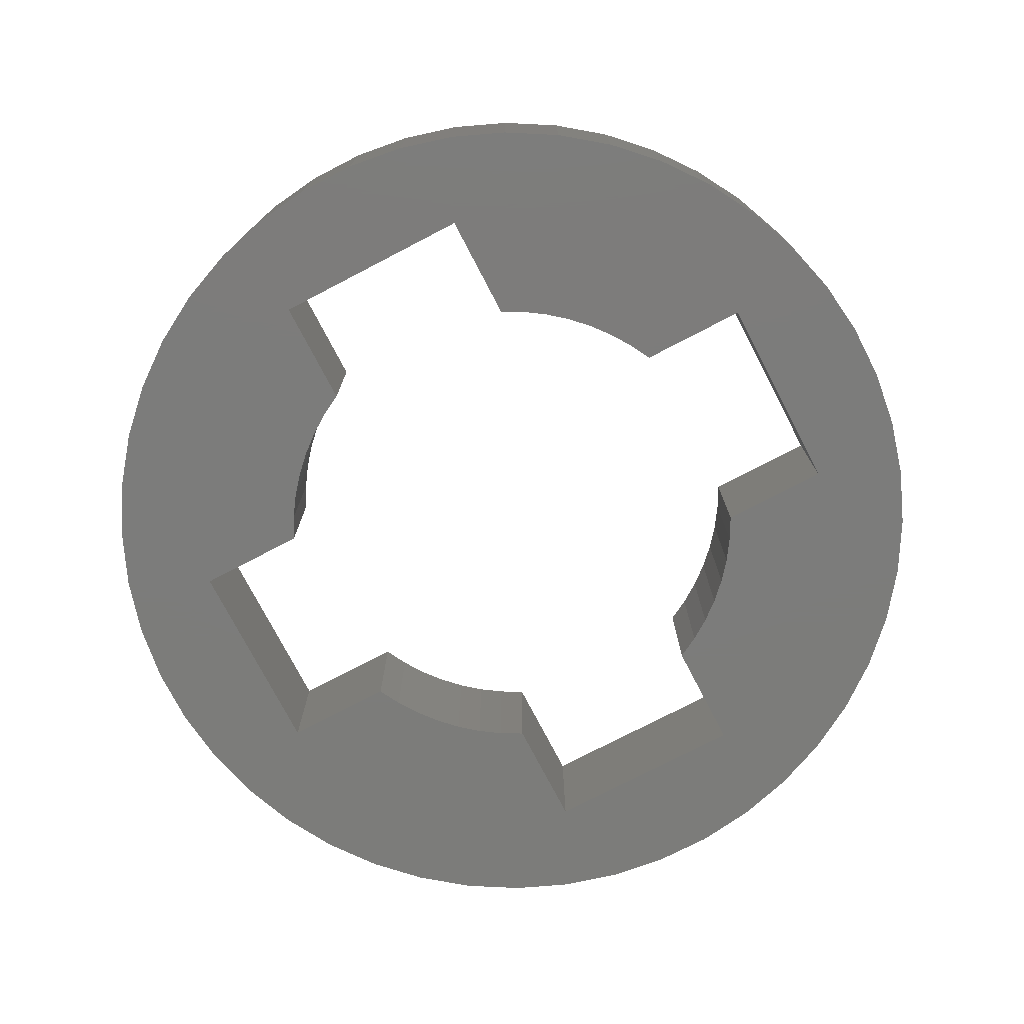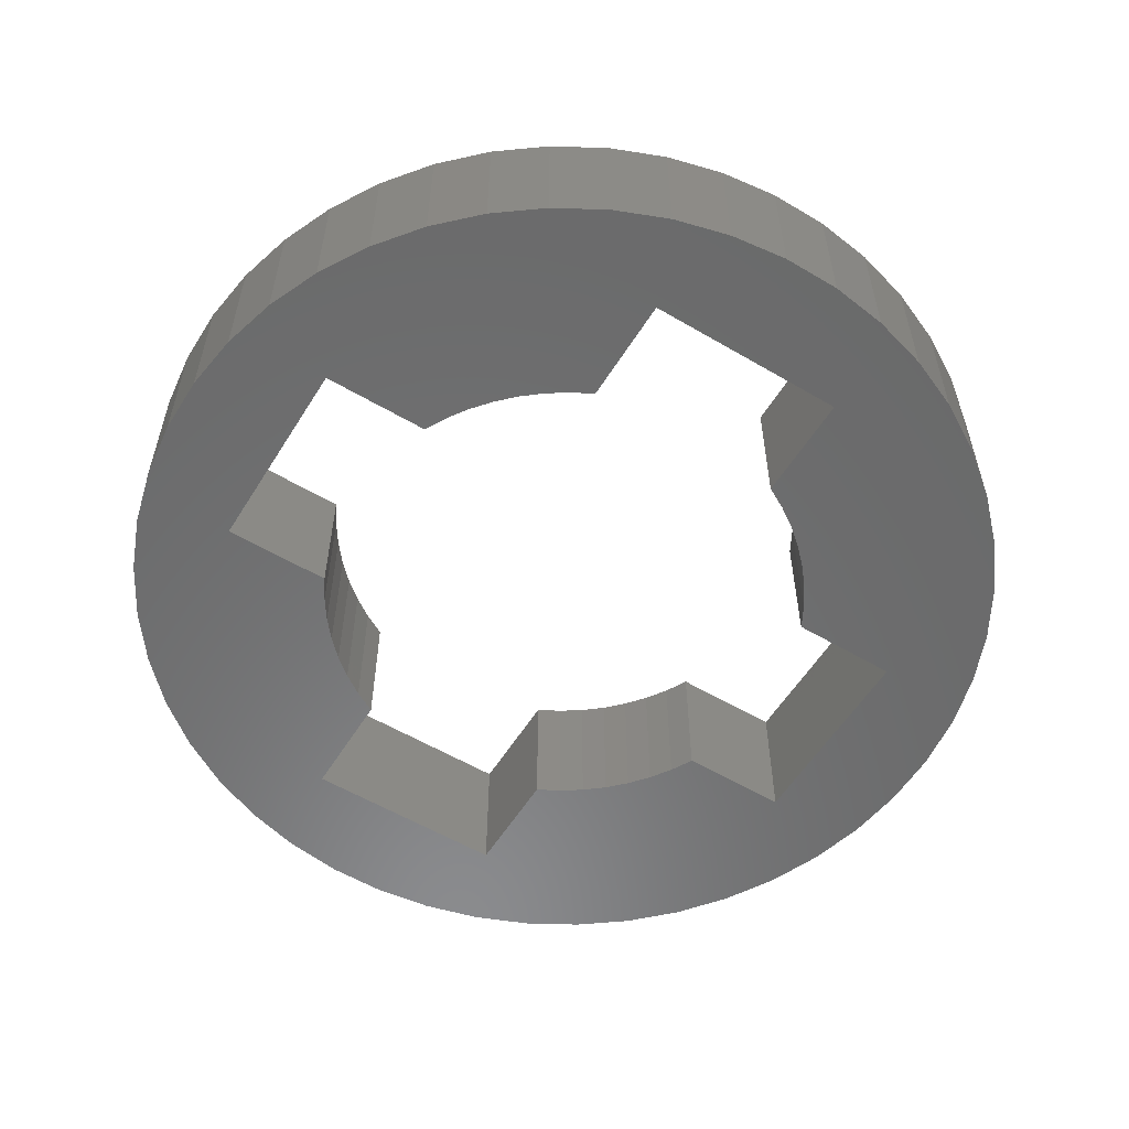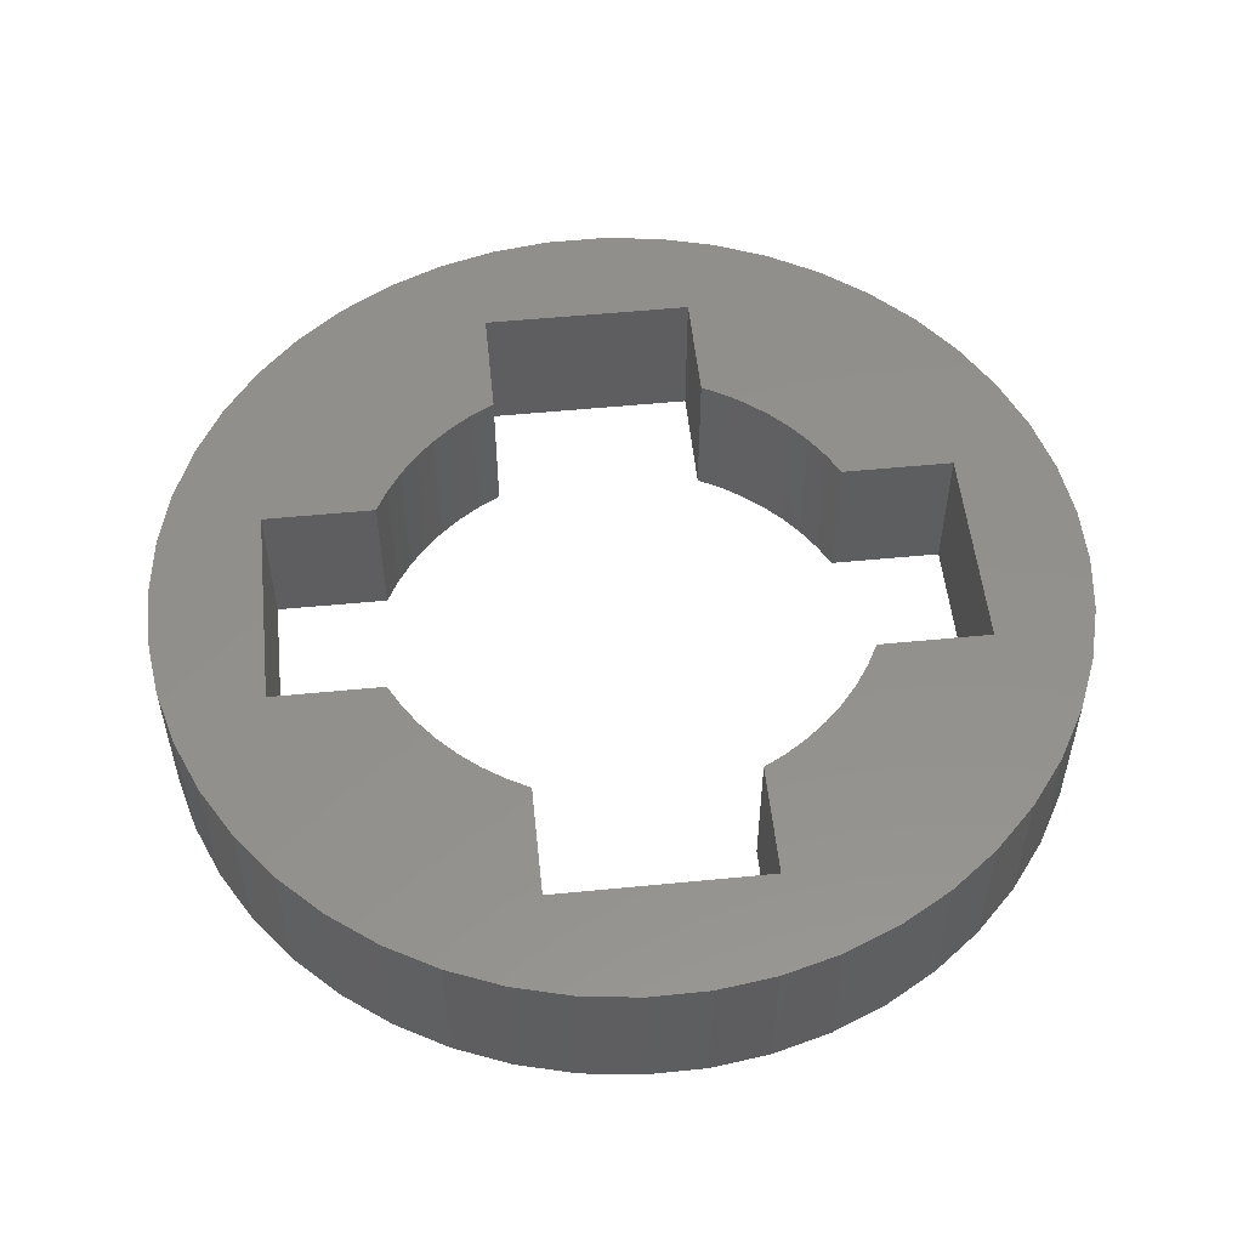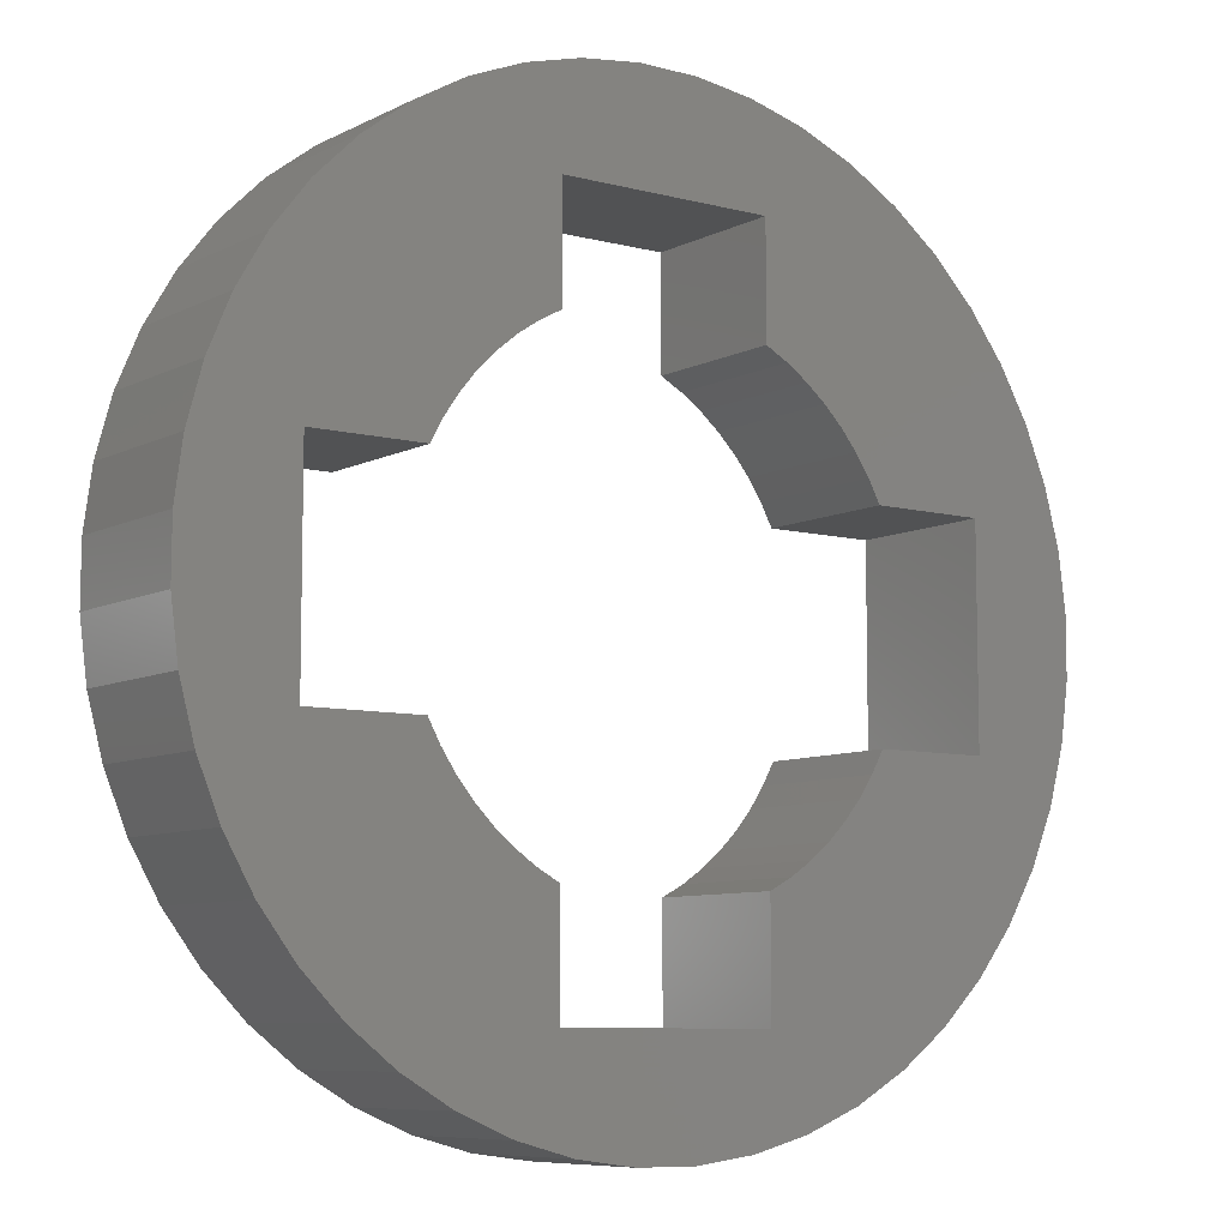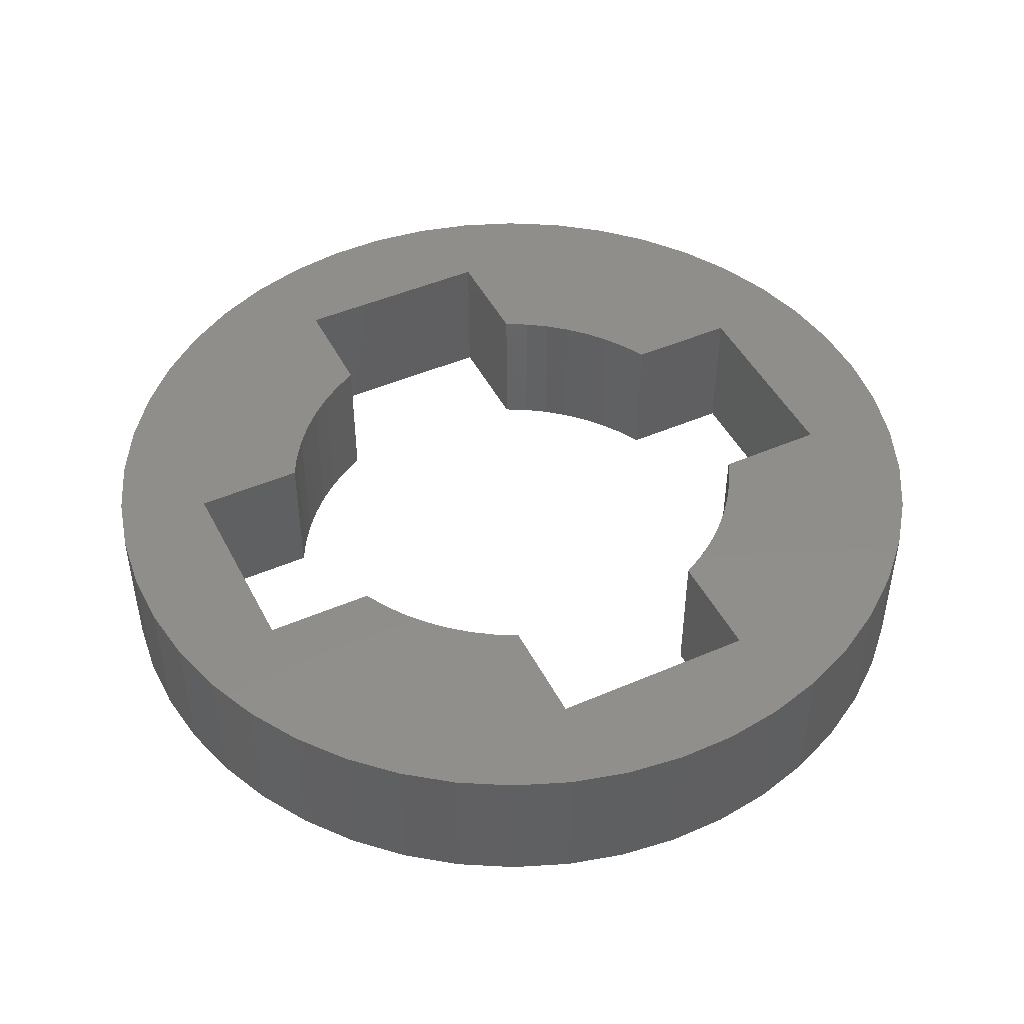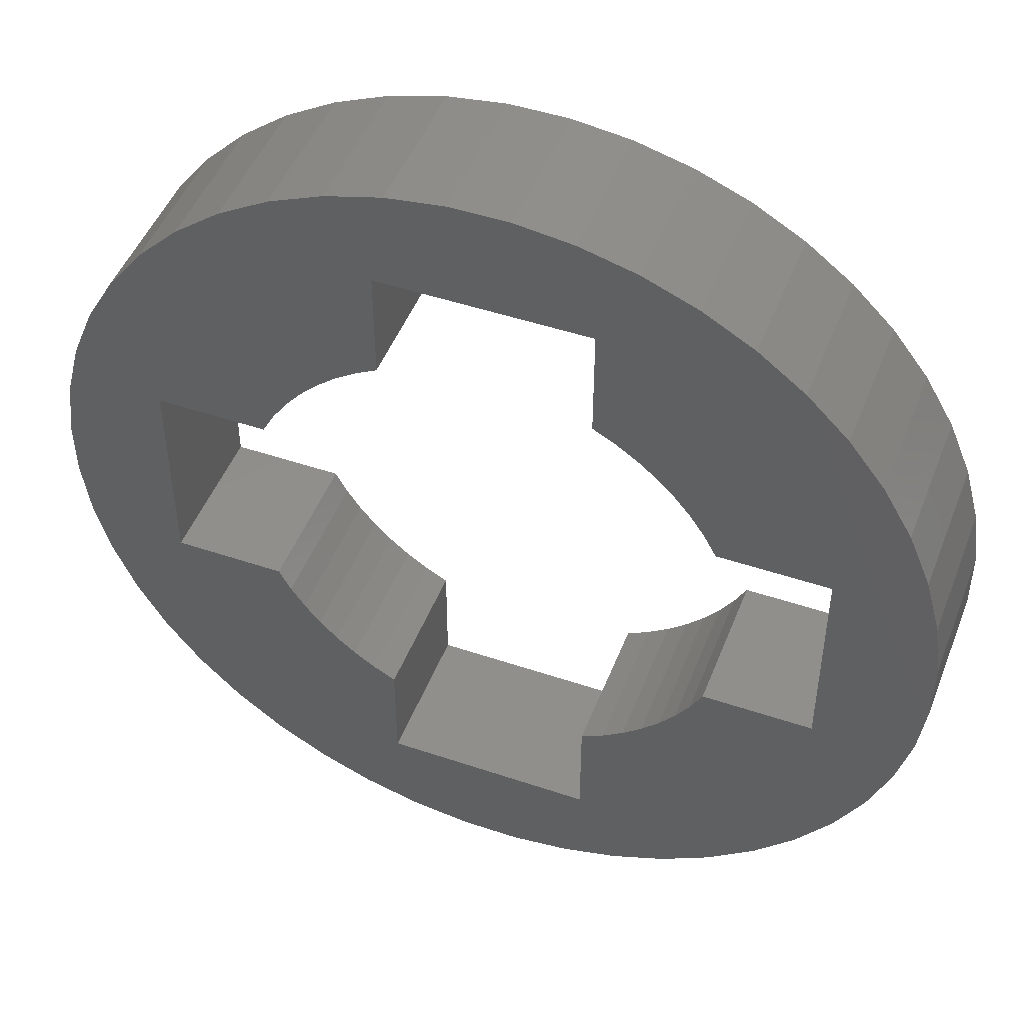
<metadata>
{"format":"stl","ext":"stl","renderer":"f3d","projection":"perspective","resolution":1024,"background":"white","views":[{"elev":-75.4,"azim":117.5,"up":"+Z"},{"elev":-56.8,"azim":-121.6,"up":"+Z"},{"elev":53.8,"azim":-96.0,"up":"+Z"},{"elev":-8.0,"azim":143.9,"up":"+Y"},{"elev":46.7,"azim":-26.2,"up":"+Z"},{"elev":47.9,"azim":20.8,"up":"+Y"}]}
</metadata>
<code>
# stl→obj: 176 verts, 352 faces
v 945.5 4.453 3.5
v 945.8 3.951 1.015e-30
v 945.8 3.951 3.5
v 945.5 4.453 1.097e-30
v 945.1 4.921 3.5
v 945.1 4.921 1.183e-30
v 931 5.602 3.5
v 930.5 4.306 1.878e-30
v 930.5 4.306 3.5
v 931 5.602 1.878e-30
v 945.5 -2.619 3.5
v 945.1 -3.087 1.756e-30
v 945.1 -3.087 3.5
v 945.5 -2.619 1.95e-30
v 945.8 -2.116 3.5
v 945.8 -2.116 2.136e-30
v 944.2 -3.901 3.5
v 944.7 -3.516 1.556e-30
v 944.2 -3.901 1.352e-30
v 944.7 -3.516 3.5
v 943.7 -4.24 3.5
v 943.7 -4.24 1.146e-30
v 938.1 -4.532 2.206e-30
v 938.1 -7.184 0
v 937.6 -4.243 2.041e-30
v 930.1 2.953 1.878e-30
v 930 0.1644 1.878e-30
v 930 1.564 1.878e-30
v 930.2 -1.222 1.878e-30
v 930.5 -2.573 1.878e-30
v 931.1 -3.863 1.878e-30
v 931.7 6.817 1.878e-30
v 931.8 -5.072 1.878e-30
v 932.6 7.932 1.878e-30
v 932.5 3.416 0
v 935.2 3.414 1.991e-30
v 933.6 8.926 1.878e-30
v 934.7 9.784 1.878e-30
v 935.9 10.49 1.878e-30
v 935.5 3.947 1.849e-30
v 935.8 4.45 1.701e-30
v 936.2 4.918 1.55e-30
v 937.2 11.03 1.878e-30
v 936.6 5.347 1.397e-30
v 937.1 5.733 1.244e-30
v 937.6 6.072 1.09e-30
v 938.5 11.4 1.878e-30
v 938.1 9.016 0
v 938.1 6.36 9.39e-31
v 943.1 9.016 0
v 939.9 11.59 1.878e-30
v 941.3 11.6 1.878e-30
v 942.7 11.42 1.878e-30
v 944 11.06 1.878e-30
v 943.7 6.075 1.459e-30
v 944.2 5.736 1.365e-30
v 945.3 10.53 1.878e-30
v 944.7 5.35 1.273e-30
v 946.5 9.841 1.878e-30
v 946.1 3.417 9.388e-31
v 948.7 3.416 0
v 947.7 8.994 1.878e-30
v 948.7 8.009 1.878e-30
v 949.5 6.903 1.878e-30
v 948.7 -1.584 0
v 932.5 -1.584 0
v 932.6 -6.178 1.878e-30
v 935.2 -1.586 9.391e-31
v 933.6 -7.163 1.878e-30
v 934.7 -8.01 1.878e-30
v 936 -8.704 1.878e-30
v 935.5 -2.119 1.127e-30
v 935.8 -2.622 1.316e-30
v 936.2 -3.09 1.503e-30
v 937.3 -9.233 1.878e-30
v 936.6 -3.519 1.688e-30
v 937.1 -3.905 1.868e-30
v 938.6 -9.589 1.878e-30
v 943.1 -7.184 0
v 940 -9.765 1.878e-30
v 941.4 -9.758 1.878e-30
v 942.8 -9.569 1.878e-30
v 944.1 -9.2 1.878e-30
v 943.1 -4.529 9.391e-31
v 945.4 -8.658 1.878e-30
v 946.6 -7.952 1.878e-30
v 946.1 -1.583 2.313e-30
v 947.7 -7.095 1.878e-30
v 948.7 -6.101 1.878e-30
v 949.6 -4.986 1.878e-30
v 950.2 5.694 1.878e-30
v 950.3 -3.771 1.878e-30
v 950.8 4.404 1.878e-30
v 950.8 -2.475 1.878e-30
v 951.1 3.054 1.878e-30
v 951.2 -1.121 1.878e-30
v 951.3 1.667 1.878e-30
v 951.3 0.2672 1.878e-30
v 943.1 6.363 1.554e-30
v 943.7 6.075 3.5
v 943.1 9.016 3.5
v 943.1 6.363 3.5
v 932.6 -6.178 3.5
v 932.5 -1.584 3.5
v 931.8 -5.072 3.5
v 935.2 -1.586 3.5
v 933.6 -7.163 3.5
v 934.7 -8.01 3.5
v 936 -8.704 3.5
v 935.5 -2.119 3.5
v 935.8 -2.622 3.5
v 936.2 -3.09 3.5
v 937.3 -9.233 3.5
v 936.6 -3.519 3.5
v 937.1 -3.905 3.5
v 937.6 -4.243 3.5
v 938.1 -7.184 3.5
v 938.6 -9.589 3.5
v 943.1 -7.184 3.5
v 940 -9.765 3.5
v 941.4 -9.758 3.5
v 942.8 -9.569 3.5
v 944.1 -9.2 3.5
v 943.1 -4.529 3.5
v 945.4 -8.658 3.5
v 946.6 -7.952 3.5
v 946.1 -1.583 3.5
v 948.7 -1.584 3.5
v 947.7 -7.095 3.5
v 948.7 -6.101 3.5
v 949.6 -4.986 3.5
v 948.7 3.416 3.5
v 949.5 6.903 3.5
v 950.2 5.694 3.5
v 950.3 -3.771 3.5
v 950.8 4.404 3.5
v 950.8 -2.475 3.5
v 951.1 3.054 3.5
v 951.2 -1.121 3.5
v 951.3 1.667 3.5
v 951.3 0.2672 3.5
v 930 0.1644 3.5
v 930.1 2.953 3.5
v 930 1.564 3.5
v 930.2 -1.222 3.5
v 930.5 -2.573 3.5
v 931.1 -3.863 3.5
v 931.7 6.817 3.5
v 932.6 7.932 3.5
v 932.5 3.416 3.5
v 935.2 3.414 3.5
v 933.6 8.926 3.5
v 934.7 9.784 3.5
v 935.9 10.49 3.5
v 935.5 3.947 3.5
v 935.8 4.45 3.5
v 936.2 4.918 3.5
v 937.2 11.03 3.5
v 936.6 5.347 3.5
v 937.1 5.733 3.5
v 937.6 6.072 3.5
v 938.5 11.4 3.5
v 938.1 9.016 3.5
v 938.1 6.36 3.5
v 939.9 11.59 3.5
v 941.3 11.6 3.5
v 942.7 11.42 3.5
v 944 11.06 3.5
v 944.2 5.736 3.5
v 945.3 10.53 3.5
v 944.7 5.35 3.5
v 946.5 9.841 3.5
v 946.1 3.417 3.5
v 947.7 8.994 3.5
v 948.7 8.009 3.5
v 938.1 -4.532 3.5
f 1 2 3
f 2 1 4
f 5 4 1
f 4 5 6
f 7 8 9
f 8 7 10
f 11 12 13
f 12 11 14
f 15 14 11
f 14 15 16
f 17 18 19
f 18 17 20
f 13 18 20
f 18 13 12
f 21 19 22
f 19 21 17
f 23 24 25
f 26 27 28
f 27 26 29
f 29 26 8
f 29 8 30
f 30 8 10
f 30 10 31
f 31 10 32
f 31 32 33
f 33 32 34
f 33 34 35
f 35 34 36
f 36 34 37
f 36 37 38
f 36 38 39
f 36 39 40
f 40 39 41
f 41 39 42
f 42 39 43
f 42 43 44
f 44 43 45
f 45 43 46
f 46 43 47
f 46 47 48
f 46 48 49
f 48 47 50
f 50 47 51
f 50 51 52
f 50 52 53
f 50 53 54
f 50 54 55
f 55 54 56
f 56 54 57
f 56 57 58
f 58 57 6
f 6 57 4
f 4 57 59
f 4 59 2
f 2 59 60
f 60 59 61
f 61 59 62
f 61 62 63
f 61 63 64
f 61 64 65
f 33 66 67
f 66 33 35
f 67 66 68
f 67 68 69
f 69 68 70
f 70 68 71
f 71 68 72
f 71 72 73
f 71 73 74
f 71 74 75
f 75 74 76
f 75 76 77
f 75 77 25
f 75 25 24
f 75 24 78
f 78 24 79
f 78 79 80
f 80 79 81
f 81 79 82
f 82 79 83
f 83 79 84
f 83 84 22
f 83 22 19
f 83 19 85
f 85 19 18
f 85 18 12
f 85 12 14
f 85 14 86
f 86 14 16
f 86 16 87
f 86 87 65
f 86 65 88
f 88 65 89
f 89 65 90
f 90 65 64
f 90 64 91
f 90 91 92
f 92 91 93
f 92 93 94
f 94 93 95
f 94 95 96
f 96 95 97
f 96 97 98
f 55 99 50
f 100 101 102
f 103 104 105
f 104 103 106
f 106 103 107
f 106 107 108
f 106 108 109
f 106 109 110
f 110 109 111
f 111 109 112
f 112 109 113
f 112 113 114
f 114 113 115
f 115 113 116
f 116 113 117
f 117 113 118
f 117 118 119
f 119 118 120
f 119 120 121
f 119 121 122
f 119 122 123
f 119 123 124
f 124 123 21
f 21 123 17
f 17 123 125
f 17 125 20
f 20 125 13
f 13 125 11
f 11 125 126
f 11 126 15
f 15 126 127
f 127 126 128
f 128 126 129
f 128 129 130
f 128 130 131
f 128 131 132
f 132 131 133
f 133 131 134
f 134 131 135
f 134 135 136
f 136 135 137
f 136 137 138
f 138 137 139
f 138 139 140
f 140 139 141
f 142 143 144
f 143 142 145
f 143 145 9
f 9 145 146
f 9 146 7
f 7 146 147
f 7 147 148
f 148 147 105
f 148 105 149
f 149 105 150
f 150 105 104
f 149 150 151
f 149 151 152
f 152 151 153
f 153 151 154
f 154 151 155
f 154 155 156
f 154 156 157
f 154 157 158
f 158 157 159
f 158 159 160
f 158 160 161
f 158 161 162
f 162 161 163
f 163 161 164
f 162 163 101
f 162 101 165
f 165 101 166
f 166 101 167
f 167 101 168
f 168 101 100
f 168 100 169
f 168 169 170
f 170 169 171
f 170 171 5
f 170 5 1
f 170 1 172
f 172 1 3
f 172 3 173
f 172 173 132
f 172 132 174
f 174 132 175
f 175 132 133
f 176 116 117
f 3 60 173
f 60 3 2
f 71 108 70
f 108 71 109
f 93 138 95
f 138 93 136
f 91 136 93
f 136 91 134
f 124 22 84
f 22 124 21
f 124 79 119
f 79 124 84
f 132 65 128
f 65 132 61
f 87 128 65
f 128 87 127
f 147 33 105
f 33 147 31
f 146 31 147
f 31 146 30
f 69 103 67
f 103 69 107
f 105 67 103
f 67 105 33
f 9 26 143
f 26 9 8
f 117 79 24
f 79 117 119
f 115 25 77
f 25 115 116
f 116 23 25
f 23 116 176
f 174 63 62
f 63 174 175
f 172 62 59
f 62 172 174
f 170 59 57
f 59 170 172
f 168 57 54
f 57 168 170
f 167 54 53
f 54 167 168
f 148 10 7
f 10 148 32
f 89 129 88
f 129 89 130
f 144 27 142
f 27 144 28
f 143 28 144
f 28 143 26
f 142 29 145
f 29 142 27
f 70 107 69
f 107 70 108
f 75 109 71
f 109 75 113
f 95 140 97
f 140 95 138
f 86 125 85
f 125 86 126
f 88 126 86
f 126 88 129
f 92 131 90
f 131 92 135
f 94 135 92
f 135 94 137
f 166 53 52
f 53 166 167
f 165 52 51
f 52 165 166
f 162 51 47
f 51 162 165
f 158 47 43
f 47 158 162
f 154 43 39
f 43 154 158
f 153 39 38
f 39 153 154
f 152 38 37
f 38 152 153
f 145 30 146
f 30 145 29
f 81 120 80
f 120 81 121
f 97 141 98
f 141 97 140
f 98 139 96
f 139 98 141
f 96 137 94
f 137 96 139
f 149 32 148
f 32 149 34
f 85 123 83
f 123 85 125
f 35 104 66
f 104 35 150
f 104 68 66
f 68 104 106
f 68 110 72
f 110 68 106
f 72 111 73
f 111 72 110
f 73 112 74
f 112 73 111
f 112 76 74
f 76 112 114
f 114 77 76
f 77 114 115
f 90 130 89
f 130 90 131
f 63 133 64
f 133 63 175
f 23 117 24
f 117 23 176
f 64 134 91
f 134 64 133
f 80 118 78
f 118 80 120
f 78 113 75
f 113 78 118
f 83 122 82
f 122 83 123
f 82 121 81
f 121 82 122
f 152 34 149
f 34 152 37
f 132 60 61
f 60 132 173
f 5 58 6
f 58 5 171
f 171 56 58
f 56 171 169
f 169 55 56
f 55 169 100
f 100 99 55
f 99 100 102
f 101 99 102
f 99 101 50
f 101 48 50
f 48 101 163
f 48 164 49
f 164 48 163
f 164 46 49
f 46 164 161
f 161 45 46
f 45 161 160
f 160 44 45
f 44 160 159
f 44 157 42
f 157 44 159
f 42 156 41
f 156 42 157
f 41 155 40
f 155 41 156
f 40 151 36
f 151 40 155
f 36 150 35
f 150 36 151
f 127 16 15
f 16 127 87

</code>
